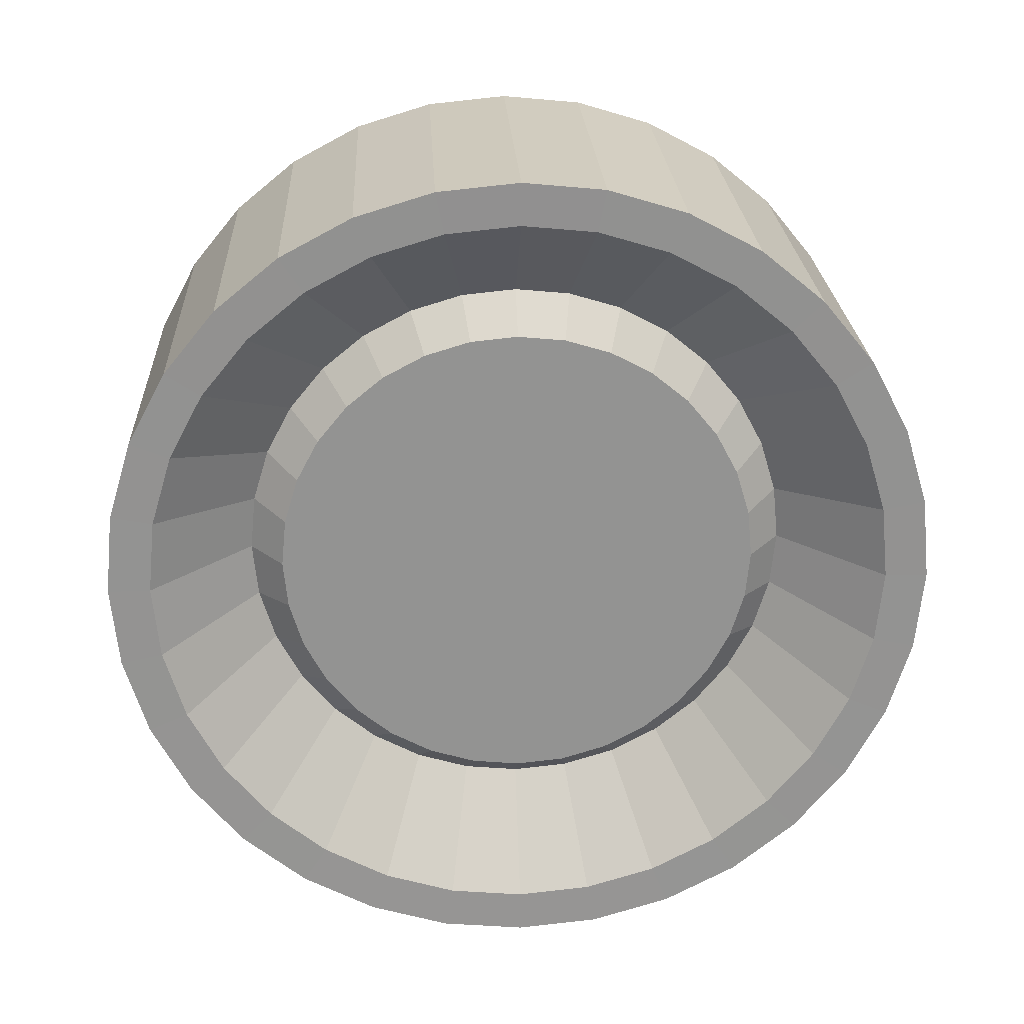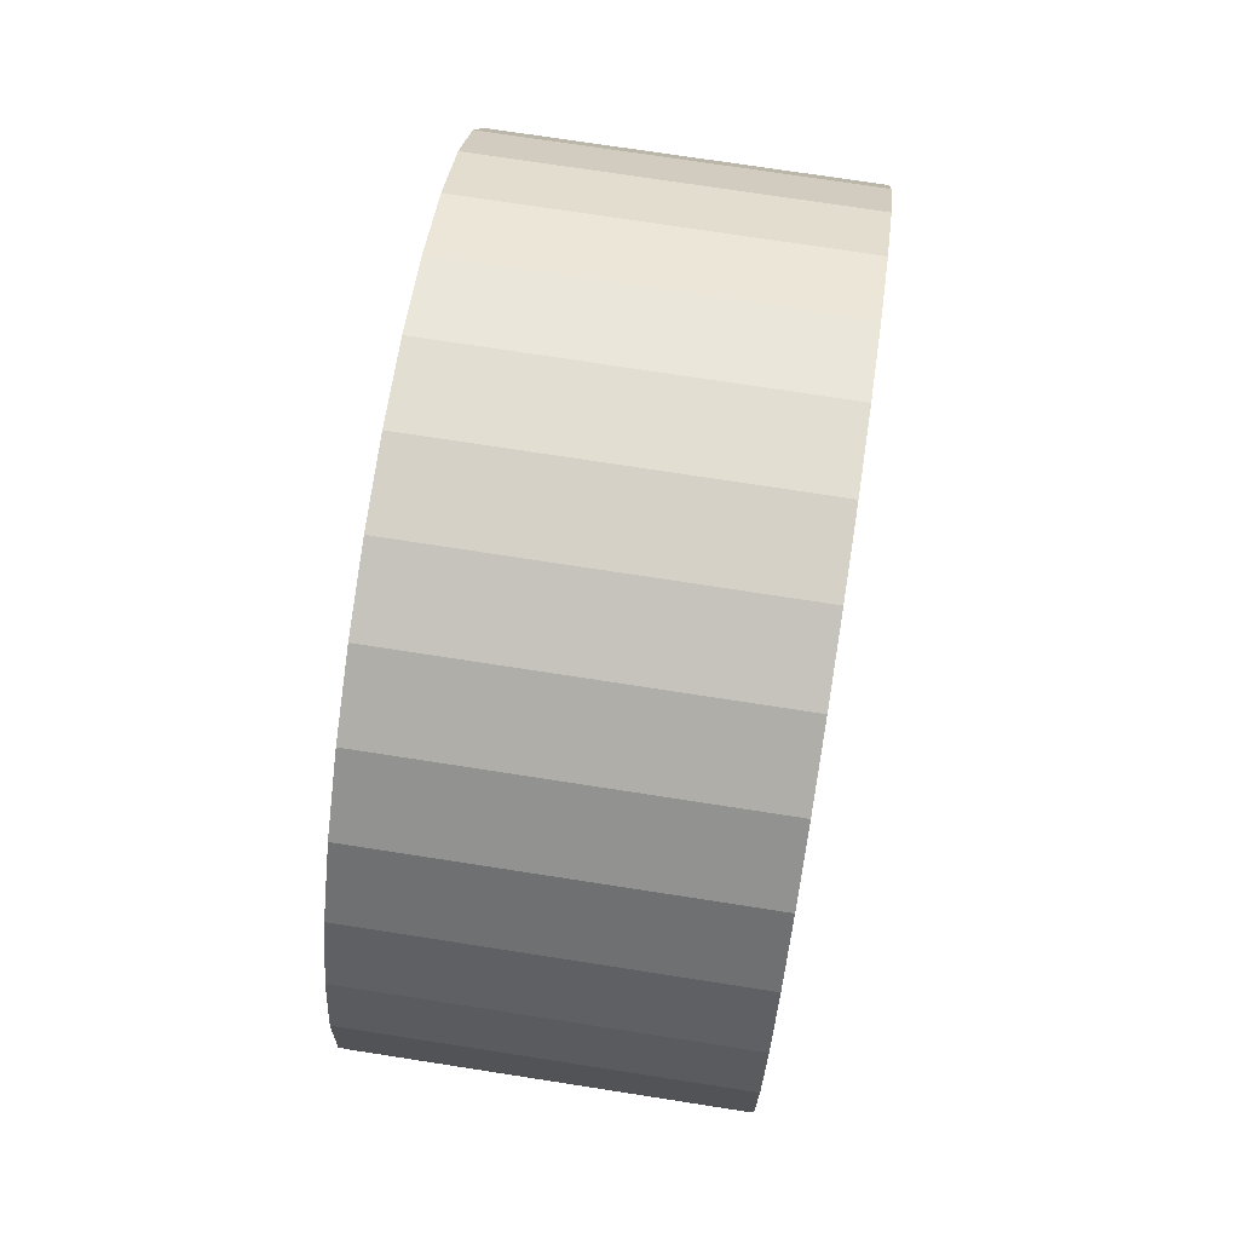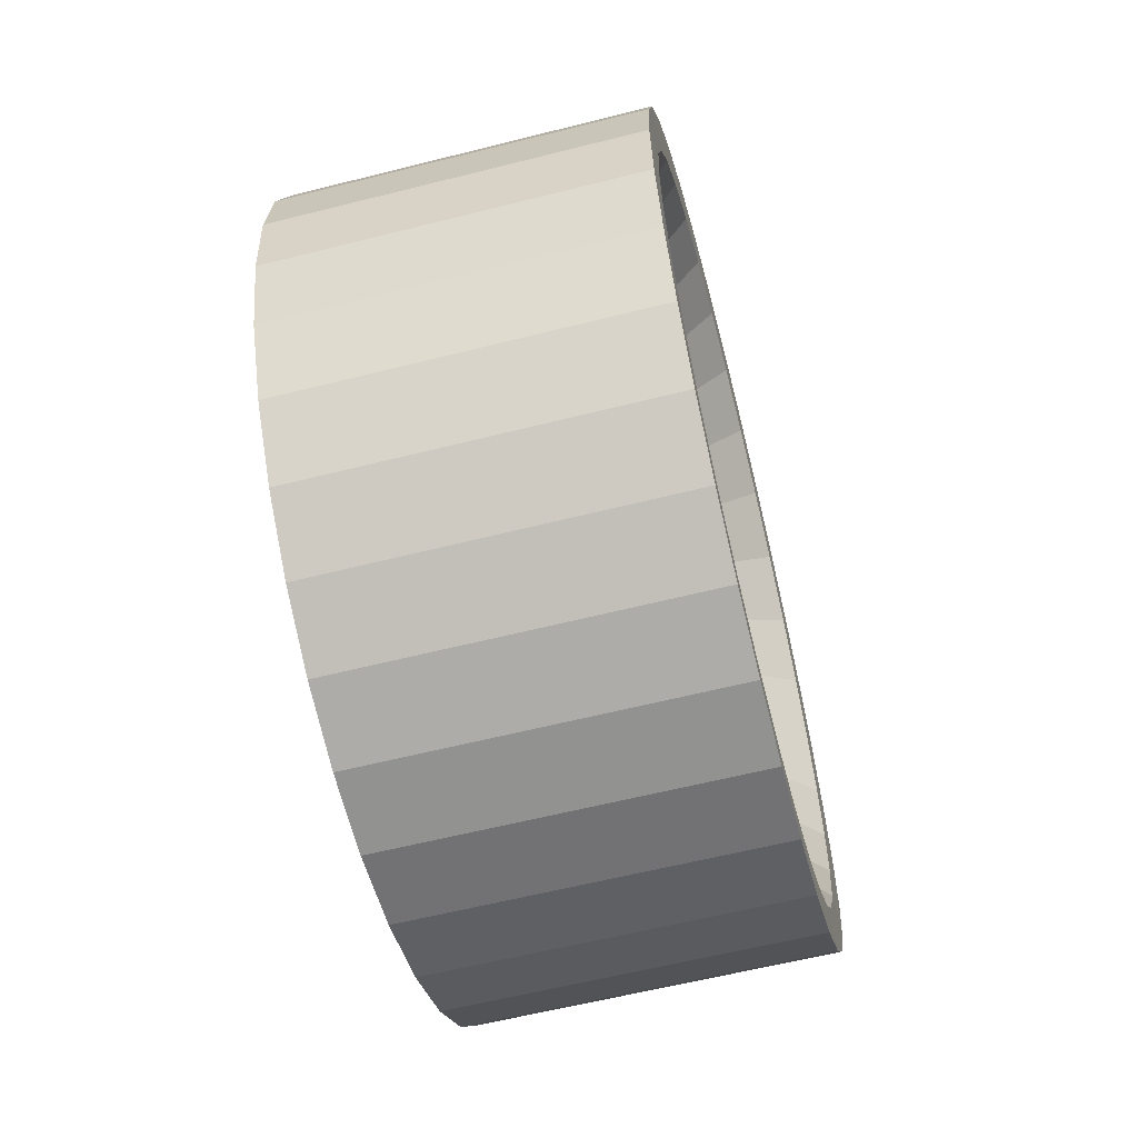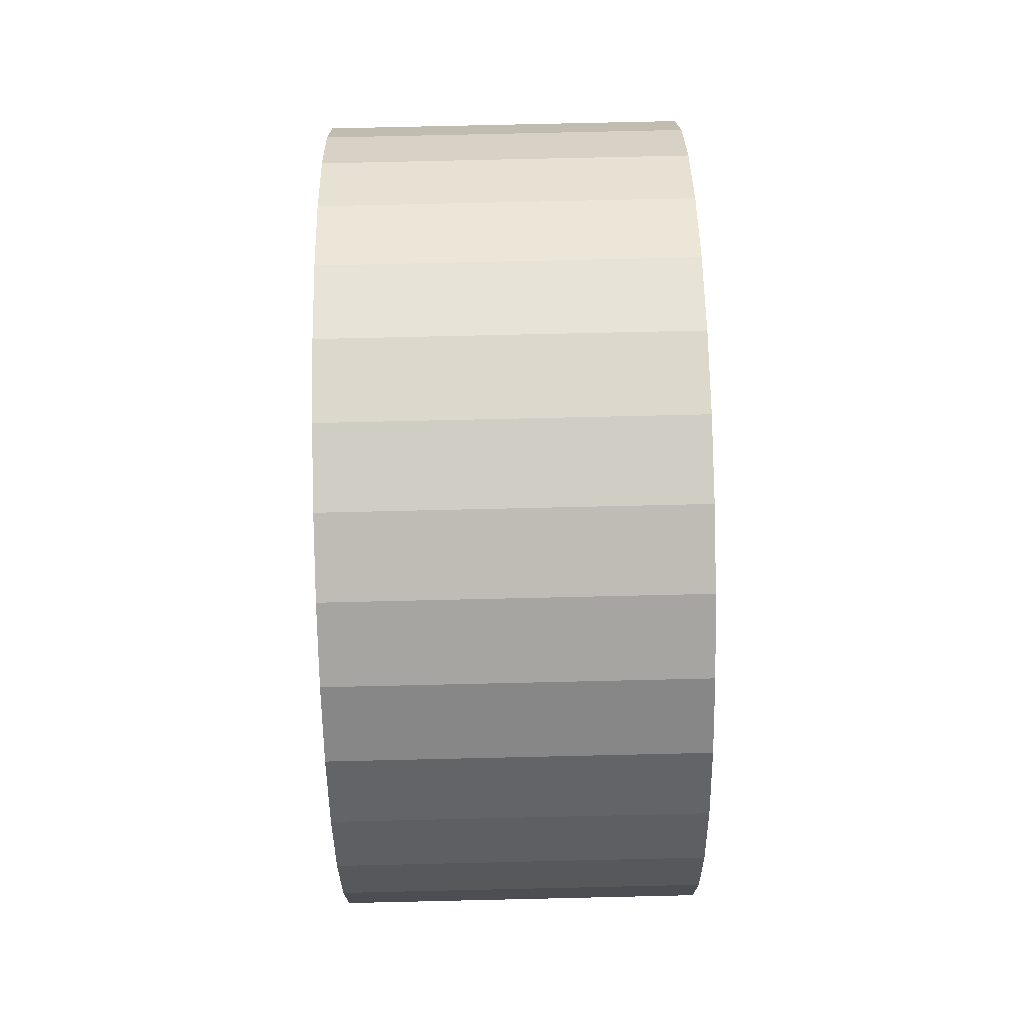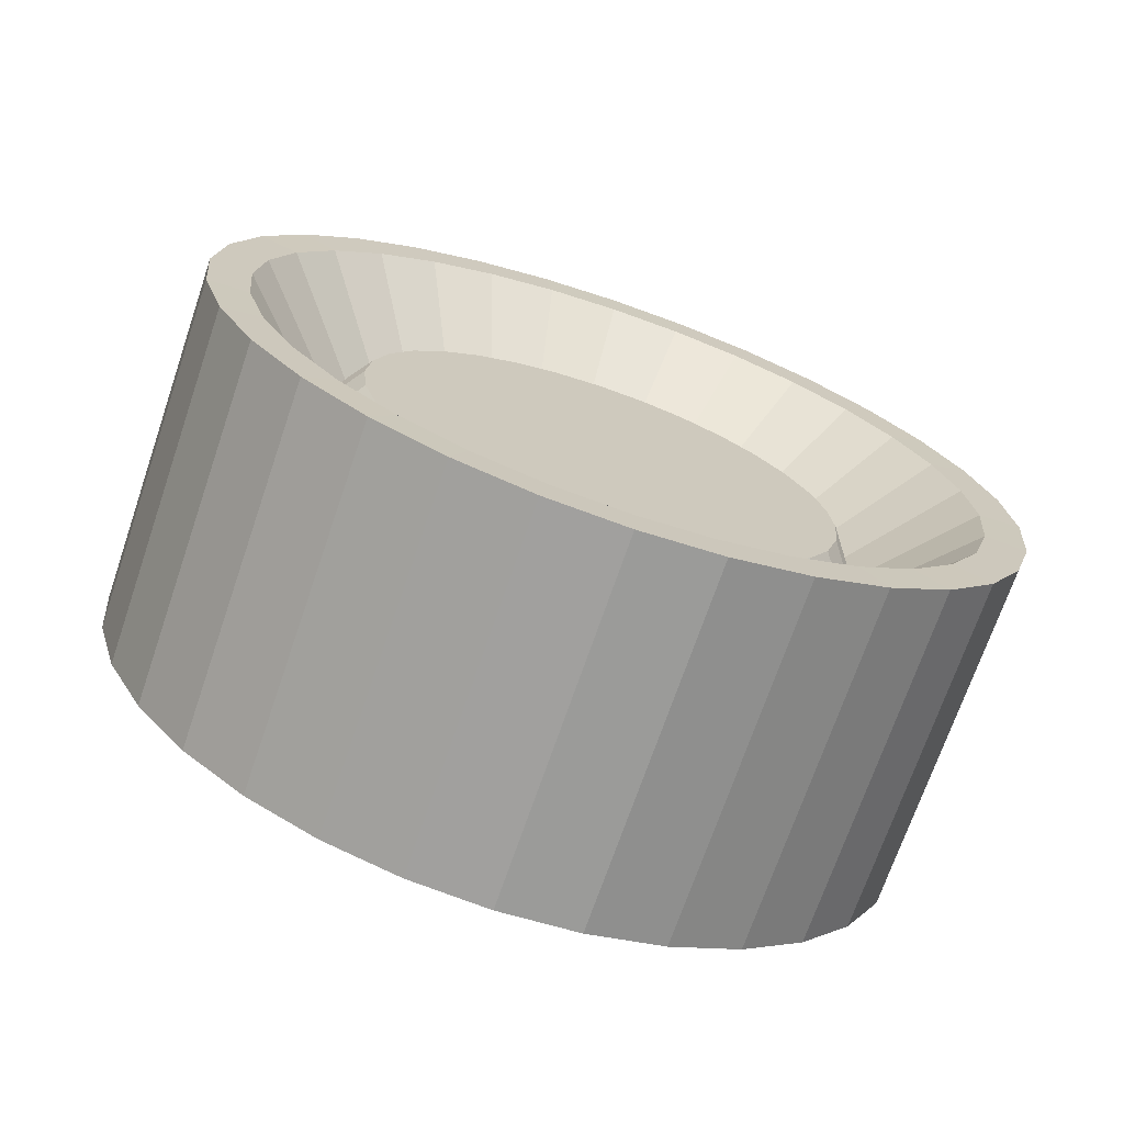
<metadata>
{"format":"obj","ext":"obj","renderer":"f3d","projection":"perspective","resolution":1024,"background":"white","views":[{"elev":23.6,"azim":87.2,"up":"+Y"},{"elev":73.8,"azim":8.8,"up":"+Y"},{"elev":-61.0,"azim":14.4,"up":"+Y"},{"elev":78.3,"azim":178.7,"up":"+Y"},{"elev":-71.0,"azim":-108.9,"up":"+Y"}]}
</metadata>
<code>
o Rueda 01
v -0.453 0.4494 0.839
v -0.453 0.4264 0.8412
v -0.453 0.4043 0.8479
v -0.453 0.384 0.8588
v -0.453 0.3661 0.8735
v -0.453 0.3515 0.8913
v -0.453 0.3406 0.9116
v -0.453 0.3339 0.9337
v -0.453 0.3316 0.9567
v -0.453 0.3339 0.9797
v -0.453 0.3406 1.002
v -0.453 0.3515 1.022
v -0.453 0.3661 1.04
v -0.453 0.384 1.055
v -0.453 0.4043 1.065
v -0.453 0.4264 1.072
v -0.453 0.4494 1.074
v -0.453 0.4723 1.072
v -0.453 0.4944 1.065
v -0.453 0.5148 1.055
v -0.453 0.5326 1.04
v -0.453 0.5472 1.022
v -0.453 0.5581 1.002
v -0.453 0.5648 0.9797
v -0.453 0.5671 0.9567
v -0.453 0.5648 0.9337
v -0.453 0.5581 0.9116
v -0.453 0.5472 0.8913
v -0.453 0.5326 0.8735
v -0.453 0.5148 0.8588
v -0.453 0.4944 0.8479
v -0.453 0.4723 0.8412
v -0.4809 0.4494 0.7558
v -0.4809 0.4102 0.7597
v -0.4809 0.3725 0.7711
v -0.4809 0.3377 0.7897
v -0.4809 0.3073 0.8146
v -0.4809 0.2823 0.8451
v -0.4809 0.2638 0.8798
v -0.4809 0.2523 0.9175
v -0.4809 0.2485 0.9567
v -0.4809 0.2523 0.9959
v -0.4809 0.2638 1.034
v -0.4809 0.2823 1.068
v -0.4809 0.3073 1.099
v -0.4809 0.3377 1.124
v -0.4809 0.3725 1.142
v -0.4809 0.4102 1.154
v -0.4809 0.4494 1.158
v -0.4809 0.4885 1.154
v -0.4809 0.5262 1.142
v -0.4809 0.561 1.124
v -0.4809 0.5914 1.099
v -0.4809 0.6164 1.068
v -0.4809 0.635 1.034
v -0.4809 0.6464 0.9959
v -0.4809 0.6502 0.9567
v -0.4809 0.6464 0.9175
v -0.4809 0.635 0.8798
v -0.4809 0.6164 0.8451
v -0.4809 0.5914 0.8146
v -0.4809 0.561 0.7897
v -0.4809 0.5262 0.7711
v -0.4809 0.4885 0.7597
v -0.4304 0.4494 0.8223
v -0.4304 0.4231 0.8249
v -0.4304 0.3979 0.8326
v -0.4304 0.3747 0.845
v -0.4304 0.3544 0.8617
v -0.4304 0.3376 0.8821
v -0.4304 0.3252 0.9053
v -0.4304 0.3176 0.9305
v -0.4304 0.315 0.9567
v -0.4304 0.3176 0.9829
v -0.4304 0.3252 1.008
v -0.4304 0.3376 1.031
v -0.4304 0.3544 1.052
v -0.4304 0.3747 1.068
v -0.4304 0.3979 1.081
v -0.4304 0.4231 1.088
v -0.4304 0.4494 1.091
v -0.4304 0.4756 1.088
v -0.4304 0.5008 1.081
v -0.4304 0.524 1.068
v -0.4304 0.5444 1.052
v -0.4304 0.5611 1.031
v -0.4304 0.5735 1.008
v -0.4304 0.5811 0.9829
v -0.4304 0.5837 0.9567
v -0.4304 0.5811 0.9305
v -0.4304 0.5735 0.9053
v -0.4304 0.5611 0.8821
v -0.4304 0.5444 0.8617
v -0.4304 0.524 0.845
v -0.4304 0.5008 0.8326
v -0.4304 0.4756 0.8249
v -0.4805 0.4141 0.7796
v -0.4805 0.4494 0.7762
v -0.4805 0.3803 0.7899
v -0.4805 0.3491 0.8066
v -0.4805 0.3217 0.829
v -0.4805 0.2992 0.8564
v -0.4805 0.2826 0.8876
v -0.4805 0.2723 0.9215
v -0.4805 0.2688 0.9567
v -0.4805 0.2723 0.9919
v -0.4805 0.2826 1.026
v -0.4805 0.2992 1.057
v -0.4805 0.3217 1.084
v -0.4805 0.3491 1.107
v -0.4805 0.3803 1.123
v -0.4805 0.4141 1.134
v -0.4805 0.4494 1.137
v -0.4805 0.4846 1.134
v -0.4805 0.5184 1.123
v -0.4805 0.5497 1.107
v -0.4805 0.577 1.084
v -0.4805 0.5995 1.057
v -0.4805 0.6162 1.026
v -0.4805 0.6264 0.9919
v -0.4805 0.6299 0.9567
v -0.4805 0.6264 0.9215
v -0.4805 0.6162 0.8876
v -0.4805 0.5995 0.8564
v -0.4805 0.577 0.829
v -0.4805 0.5497 0.8066
v -0.4805 0.5184 0.7899
v -0.4805 0.4846 0.7796
v -0.3937 0.4494 0.7558
v -0.3937 0.4102 0.7597
v -0.3937 0.3725 0.7711
v -0.3937 0.3377 0.7897
v -0.3937 0.3073 0.8146
v -0.3937 0.2823 0.8451
v -0.3937 0.2638 0.8798
v -0.3937 0.2523 0.9175
v -0.3937 0.2485 0.9567
v -0.3937 0.2523 0.9959
v -0.3937 0.2638 1.034
v -0.3937 0.2823 1.068
v -0.3937 0.3073 1.099
v -0.3937 0.3377 1.124
v -0.3937 0.3725 1.142
v -0.3937 0.4102 1.154
v -0.3937 0.4494 1.158
v -0.3937 0.4885 1.154
v -0.3937 0.5262 1.142
v -0.3937 0.561 1.124
v -0.3937 0.5914 1.099
v -0.3937 0.6164 1.068
v -0.3937 0.635 1.034
v -0.3937 0.6464 0.9959
v -0.3937 0.6502 0.9567
v -0.3937 0.6464 0.9175
v -0.3937 0.635 0.8798
v -0.3937 0.6164 0.8451
v -0.3937 0.5914 0.8146
v -0.3937 0.561 0.7897
v -0.3937 0.5262 0.7711
v -0.3937 0.4885 0.7597
v -0.3343 0.4494 0.839
v -0.3343 0.4264 0.8412
v -0.3343 0.4043 0.8479
v -0.3343 0.384 0.8588
v -0.3343 0.3661 0.8735
v -0.3343 0.3515 0.8913
v -0.3343 0.3406 0.9116
v -0.3343 0.3339 0.9337
v -0.3343 0.3316 0.9567
v -0.3343 0.3339 0.9797
v -0.3343 0.3406 1.002
v -0.3343 0.3515 1.022
v -0.3343 0.3661 1.04
v -0.3343 0.384 1.055
v -0.3343 0.4043 1.065
v -0.3343 0.4264 1.072
v -0.3343 0.4494 1.074
v -0.3343 0.4723 1.072
v -0.3343 0.4944 1.065
v -0.3343 0.5148 1.055
v -0.3343 0.5326 1.04
v -0.3343 0.5472 1.022
v -0.3343 0.5581 1.002
v -0.3343 0.5648 0.9797
v -0.3343 0.5671 0.9567
v -0.3343 0.5648 0.9337
v -0.3343 0.5581 0.9116
v -0.3343 0.5472 0.8913
v -0.3343 0.5326 0.8735
v -0.3343 0.5148 0.8588
v -0.3343 0.4944 0.8479
v -0.3343 0.4723 0.8412
v -0.3064 0.4494 0.7558
v -0.3064 0.4102 0.7597
v -0.3064 0.3725 0.7711
v -0.3064 0.3377 0.7897
v -0.3064 0.3073 0.8146
v -0.3064 0.2823 0.8451
v -0.3064 0.2638 0.8798
v -0.3064 0.2523 0.9175
v -0.3064 0.2485 0.9567
v -0.3064 0.2523 0.9959
v -0.3064 0.2638 1.034
v -0.3064 0.2823 1.068
v -0.3064 0.3073 1.099
v -0.3064 0.3377 1.124
v -0.3064 0.3725 1.142
v -0.3064 0.4102 1.154
v -0.3064 0.4494 1.158
v -0.3064 0.4885 1.154
v -0.3064 0.5262 1.142
v -0.3064 0.561 1.124
v -0.3064 0.5914 1.099
v -0.3064 0.6164 1.068
v -0.3064 0.635 1.034
v -0.3064 0.6464 0.9959
v -0.3064 0.6502 0.9567
v -0.3064 0.6464 0.9175
v -0.3064 0.635 0.8798
v -0.3064 0.6164 0.8451
v -0.3064 0.5914 0.8146
v -0.3064 0.561 0.7897
v -0.3064 0.5262 0.7711
v -0.3064 0.4885 0.7597
v -0.357 0.4494 0.8223
v -0.357 0.4231 0.8249
v -0.357 0.3979 0.8326
v -0.357 0.3747 0.845
v -0.357 0.3544 0.8617
v -0.357 0.3376 0.8821
v -0.357 0.3252 0.9053
v -0.357 0.3176 0.9305
v -0.357 0.315 0.9567
v -0.357 0.3176 0.9829
v -0.357 0.3252 1.008
v -0.357 0.3376 1.031
v -0.357 0.3544 1.052
v -0.357 0.3747 1.068
v -0.357 0.3979 1.081
v -0.357 0.4231 1.088
v -0.357 0.4494 1.091
v -0.357 0.4756 1.088
v -0.357 0.5008 1.081
v -0.357 0.524 1.068
v -0.357 0.5444 1.052
v -0.357 0.5611 1.031
v -0.357 0.5735 1.008
v -0.357 0.5811 0.9829
v -0.357 0.5837 0.9567
v -0.357 0.5811 0.9305
v -0.357 0.5735 0.9053
v -0.357 0.5611 0.8821
v -0.357 0.5444 0.8617
v -0.357 0.524 0.845
v -0.357 0.5008 0.8326
v -0.357 0.4756 0.8249
v -0.3069 0.4141 0.7796
v -0.3069 0.4494 0.7762
v -0.3069 0.3803 0.7899
v -0.3069 0.3491 0.8066
v -0.3069 0.3217 0.829
v -0.3069 0.2992 0.8564
v -0.3069 0.2826 0.8876
v -0.3069 0.2723 0.9215
v -0.3069 0.2688 0.9567
v -0.3069 0.2723 0.9919
v -0.3069 0.2826 1.026
v -0.3069 0.2992 1.057
v -0.3069 0.3217 1.084
v -0.3069 0.3491 1.107
v -0.3069 0.3803 1.123
v -0.3069 0.4141 1.134
v -0.3069 0.4494 1.137
v -0.3069 0.4846 1.134
v -0.3069 0.5184 1.123
v -0.3069 0.5497 1.107
v -0.3069 0.577 1.084
v -0.3069 0.5995 1.057
v -0.3069 0.6162 1.026
v -0.3069 0.6264 0.9919
v -0.3069 0.6299 0.9567
v -0.3069 0.6264 0.9215
v -0.3069 0.6162 0.8876
v -0.3069 0.5995 0.8564
v -0.3069 0.577 0.829
v -0.3069 0.5497 0.8066
v -0.3069 0.5184 0.7899
v -0.3069 0.4846 0.7796
f 1 2 3 4 5 6 7 8 9 10 11 12 13 14 15 16 17 18 19 20 21 22 23 24 25 26 27 28 29 30 31 32
f 97 98 33 34
f 99 97 34 35
f 100 99 35 36
f 101 100 36 37
f 102 101 37 38
f 103 102 38 39
f 104 103 39 40
f 105 104 40 41
f 106 105 41 42
f 107 106 42 43
f 108 107 43 44
f 109 108 44 45
f 110 109 45 46
f 111 110 46 47
f 112 111 47 48
f 113 112 48 49
f 114 113 49 50
f 115 114 50 51
f 116 115 51 52
f 117 116 52 53
f 118 117 53 54
f 119 118 54 55
f 120 119 55 56
f 121 120 56 57
f 122 121 57 58
f 123 122 58 59
f 124 123 59 60
f 125 124 60 61
f 126 125 61 62
f 127 126 62 63
f 128 127 63 64
f 98 128 64 33
f 2 1 65 66
f 3 2 66 67
f 4 3 67 68
f 5 4 68 69
f 6 5 69 70
f 7 6 70 71
f 8 7 71 72
f 9 8 72 73
f 10 9 73 74
f 11 10 74 75
f 12 11 75 76
f 13 12 76 77
f 14 13 77 78
f 15 14 78 79
f 16 15 79 80
f 17 16 80 81
f 18 17 81 82
f 19 18 82 83
f 20 19 83 84
f 21 20 84 85
f 22 21 85 86
f 23 22 86 87
f 24 23 87 88
f 25 24 88 89
f 26 25 89 90
f 27 26 90 91
f 28 27 91 92
f 29 28 92 93
f 30 29 93 94
f 31 30 94 95
f 32 31 95 96
f 1 32 96 65
f 65 96 128 98
f 96 95 127 128
f 95 94 126 127
f 94 93 125 126
f 93 92 124 125
f 92 91 123 124
f 91 90 122 123
f 90 89 121 122
f 89 88 120 121
f 88 87 119 120
f 87 86 118 119
f 86 85 117 118
f 85 84 116 117
f 84 83 115 116
f 83 82 114 115
f 82 81 113 114
f 81 80 112 113
f 80 79 111 112
f 79 78 110 111
f 78 77 109 110
f 77 76 108 109
f 76 75 107 108
f 75 74 106 107
f 74 73 105 106
f 73 72 104 105
f 72 71 103 104
f 71 70 102 103
f 70 69 101 102
f 69 68 100 101
f 68 67 99 100
f 67 66 97 99
f 66 65 98 97
f 64 160 129 33
f 63 159 160 64
f 62 158 159 63
f 61 157 158 62
f 60 156 157 61
f 59 155 156 60
f 58 154 155 59
f 57 153 154 58
f 56 152 153 57
f 55 151 152 56
f 54 150 151 55
f 53 149 150 54
f 52 148 149 53
f 51 147 148 52
f 50 146 147 51
f 49 145 146 50
f 48 144 145 49
f 47 143 144 48
f 46 142 143 47
f 45 141 142 46
f 44 140 141 45
f 43 139 140 44
f 42 138 139 43
f 41 137 138 42
f 40 136 137 41
f 39 135 136 40
f 38 134 135 39
f 37 133 134 38
f 36 132 133 37
f 35 131 132 36
f 34 130 131 35
f 33 129 130 34
f 161 192 191 190 189 188 187 186 185 184 183 182 181 180 179 178 177 176 175 174 173 172 171 170 169 168 167 166 165 164 163 162
f 257 194 193 258
f 259 195 194 257
f 260 196 195 259
f 261 197 196 260
f 262 198 197 261
f 263 199 198 262
f 264 200 199 263
f 265 201 200 264
f 266 202 201 265
f 267 203 202 266
f 268 204 203 267
f 269 205 204 268
f 270 206 205 269
f 271 207 206 270
f 272 208 207 271
f 273 209 208 272
f 274 210 209 273
f 275 211 210 274
f 276 212 211 275
f 277 213 212 276
f 278 214 213 277
f 279 215 214 278
f 280 216 215 279
f 281 217 216 280
f 282 218 217 281
f 283 219 218 282
f 284 220 219 283
f 285 221 220 284
f 286 222 221 285
f 287 223 222 286
f 288 224 223 287
f 258 193 224 288
f 162 226 225 161
f 163 227 226 162
f 164 228 227 163
f 165 229 228 164
f 166 230 229 165
f 167 231 230 166
f 168 232 231 167
f 169 233 232 168
f 170 234 233 169
f 171 235 234 170
f 172 236 235 171
f 173 237 236 172
f 174 238 237 173
f 175 239 238 174
f 176 240 239 175
f 177 241 240 176
f 178 242 241 177
f 179 243 242 178
f 180 244 243 179
f 181 245 244 180
f 182 246 245 181
f 183 247 246 182
f 184 248 247 183
f 185 249 248 184
f 186 250 249 185
f 187 251 250 186
f 188 252 251 187
f 189 253 252 188
f 190 254 253 189
f 191 255 254 190
f 192 256 255 191
f 161 225 256 192
f 225 258 288 256
f 256 288 287 255
f 255 287 286 254
f 254 286 285 253
f 253 285 284 252
f 252 284 283 251
f 251 283 282 250
f 250 282 281 249
f 249 281 280 248
f 248 280 279 247
f 247 279 278 246
f 246 278 277 245
f 245 277 276 244
f 244 276 275 243
f 243 275 274 242
f 242 274 273 241
f 241 273 272 240
f 240 272 271 239
f 239 271 270 238
f 238 270 269 237
f 237 269 268 236
f 236 268 267 235
f 235 267 266 234
f 234 266 265 233
f 233 265 264 232
f 232 264 263 231
f 231 263 262 230
f 230 262 261 229
f 229 261 260 228
f 228 260 259 227
f 227 259 257 226
f 226 257 258 225
f 224 193 129 160
f 223 224 160 159
f 222 223 159 158
f 221 222 158 157
f 220 221 157 156
f 219 220 156 155
f 218 219 155 154
f 217 218 154 153
f 216 217 153 152
f 215 216 152 151
f 214 215 151 150
f 213 214 150 149
f 212 213 149 148
f 211 212 148 147
f 210 211 147 146
f 209 210 146 145
f 208 209 145 144
f 207 208 144 143
f 206 207 143 142
f 205 206 142 141
f 204 205 141 140
f 203 204 140 139
f 202 203 139 138
f 201 202 138 137
f 200 201 137 136
f 199 200 136 135
f 198 199 135 134
f 197 198 134 133
f 196 197 133 132
f 195 196 132 131
f 194 195 131 130
f 193 194 130 129

</code>
